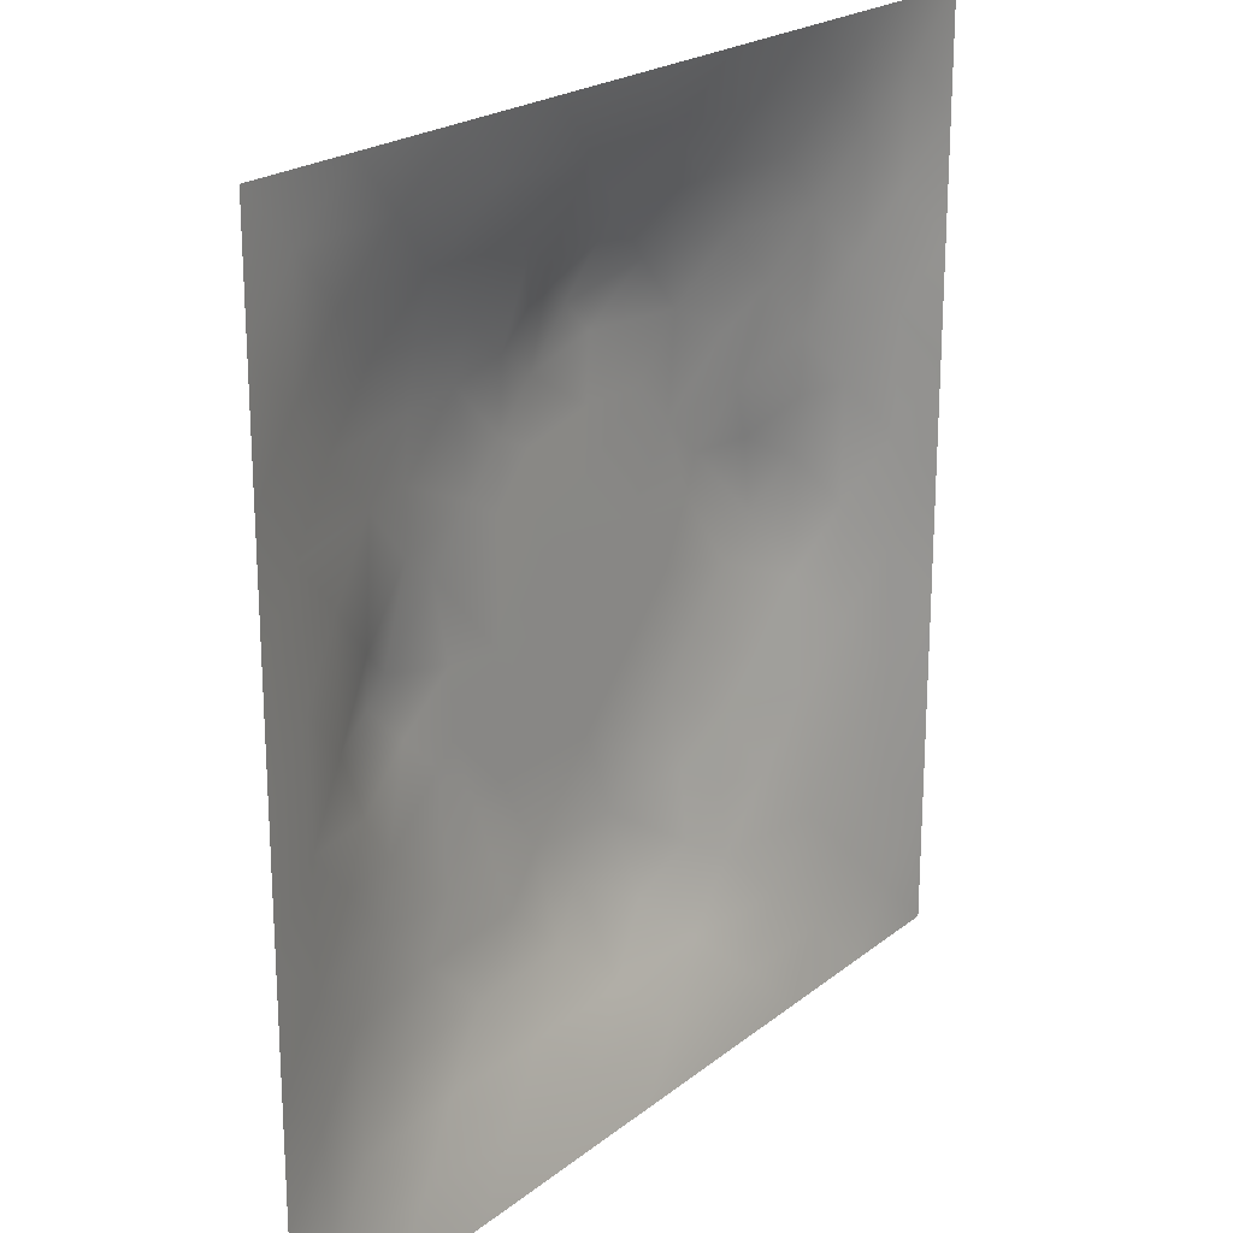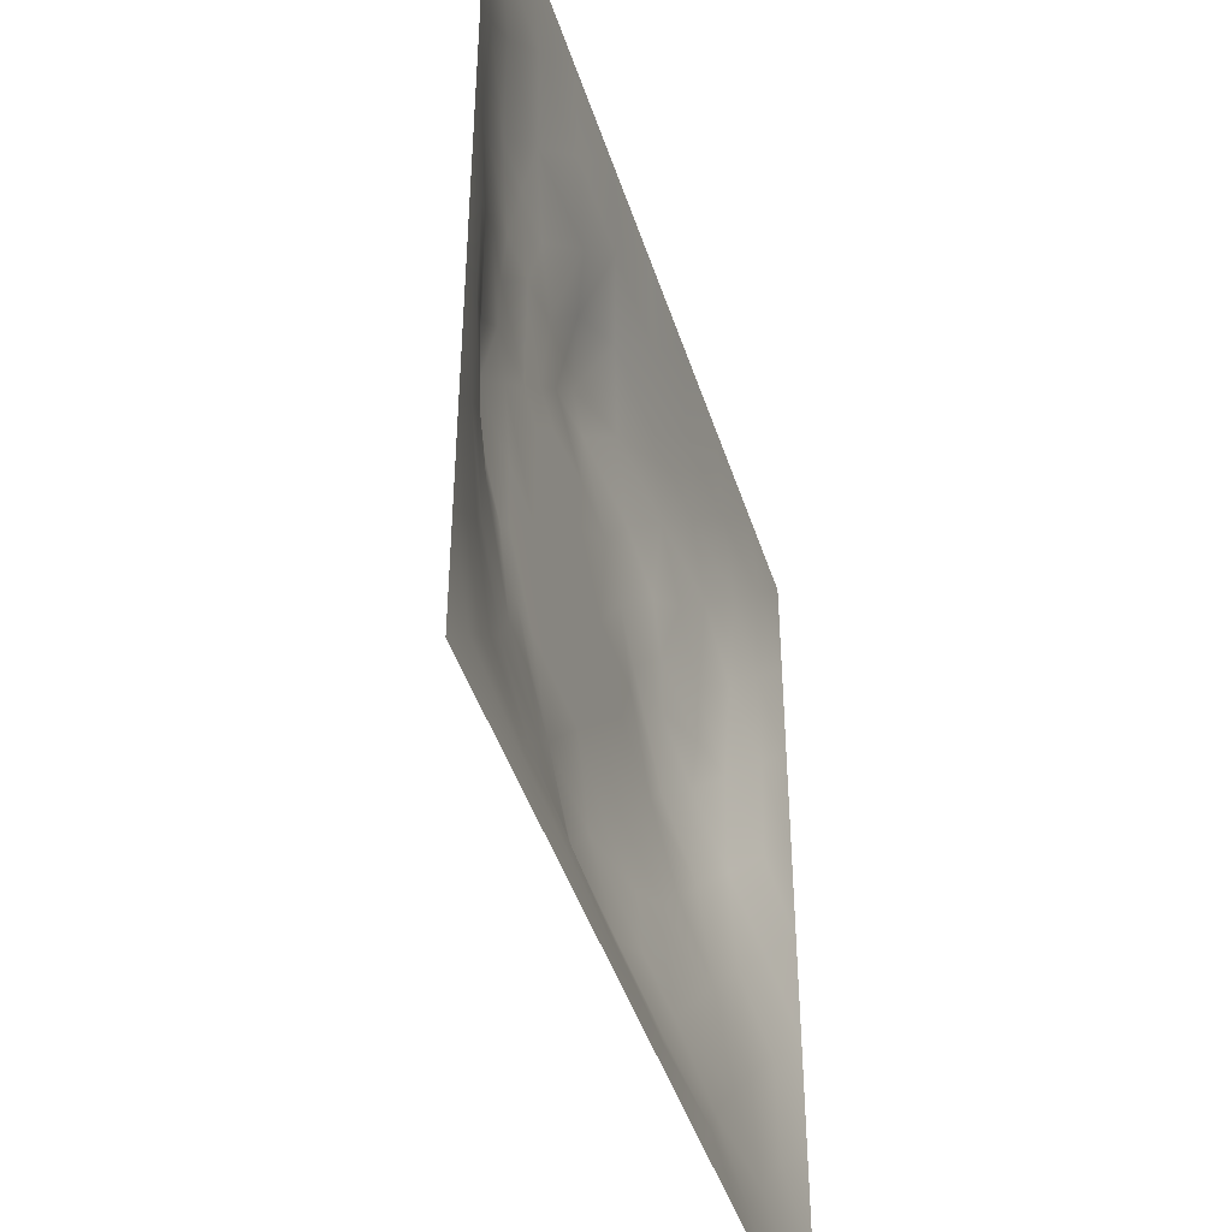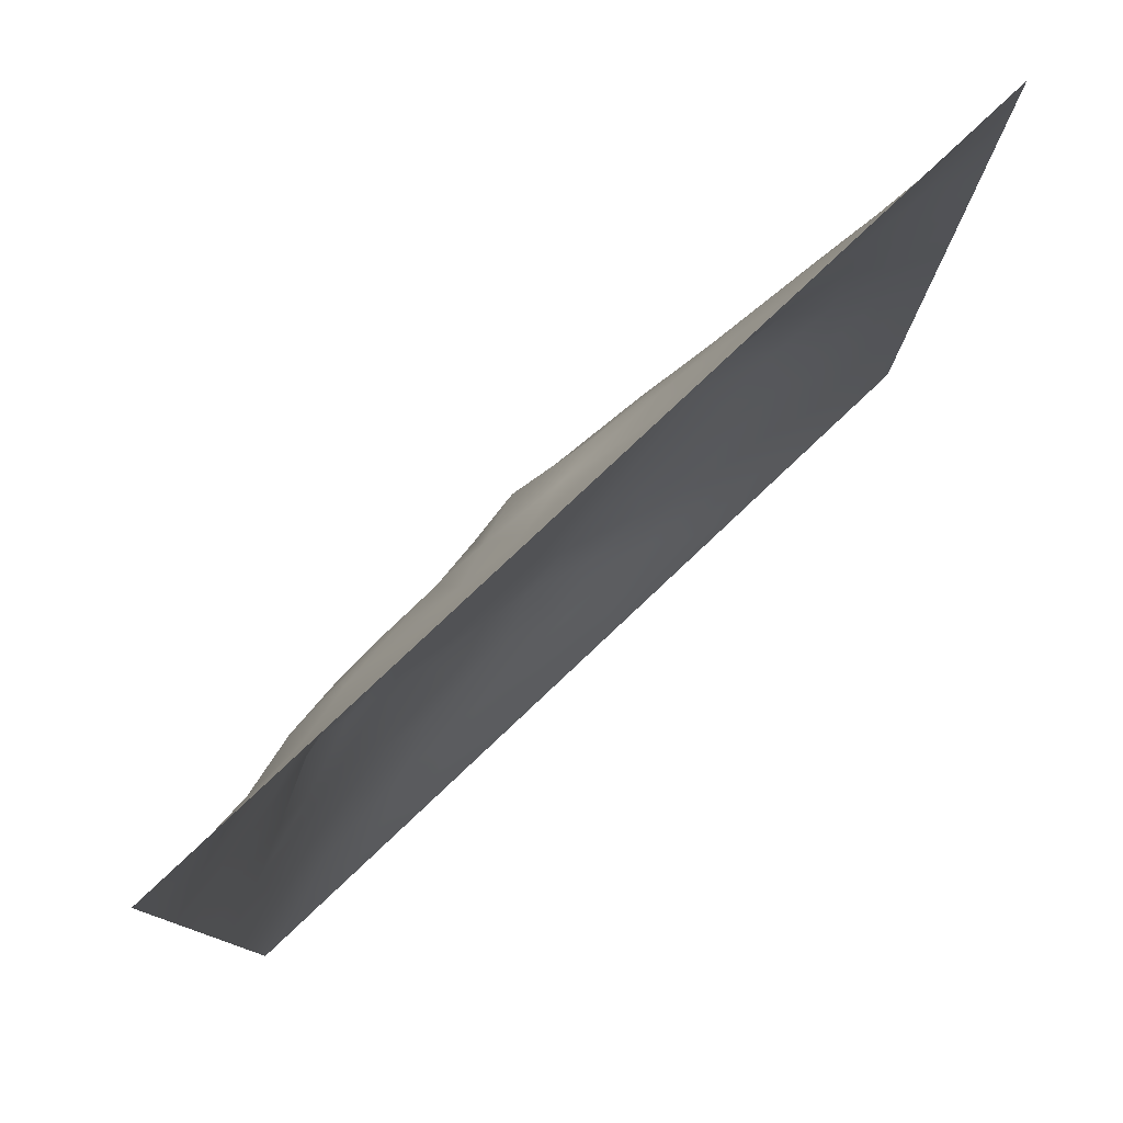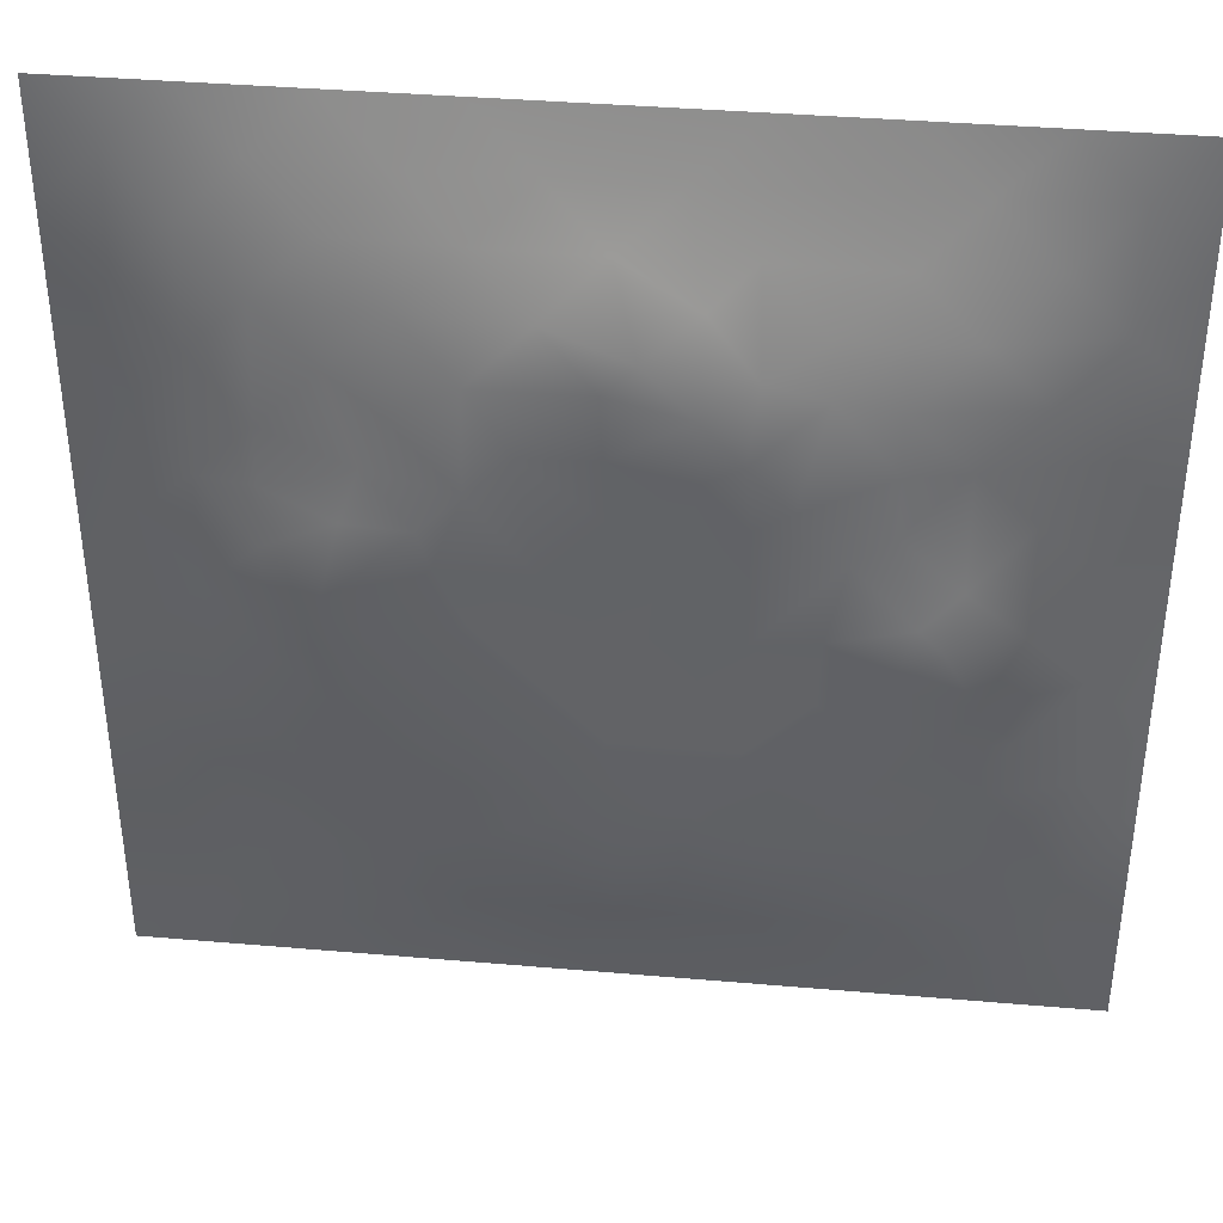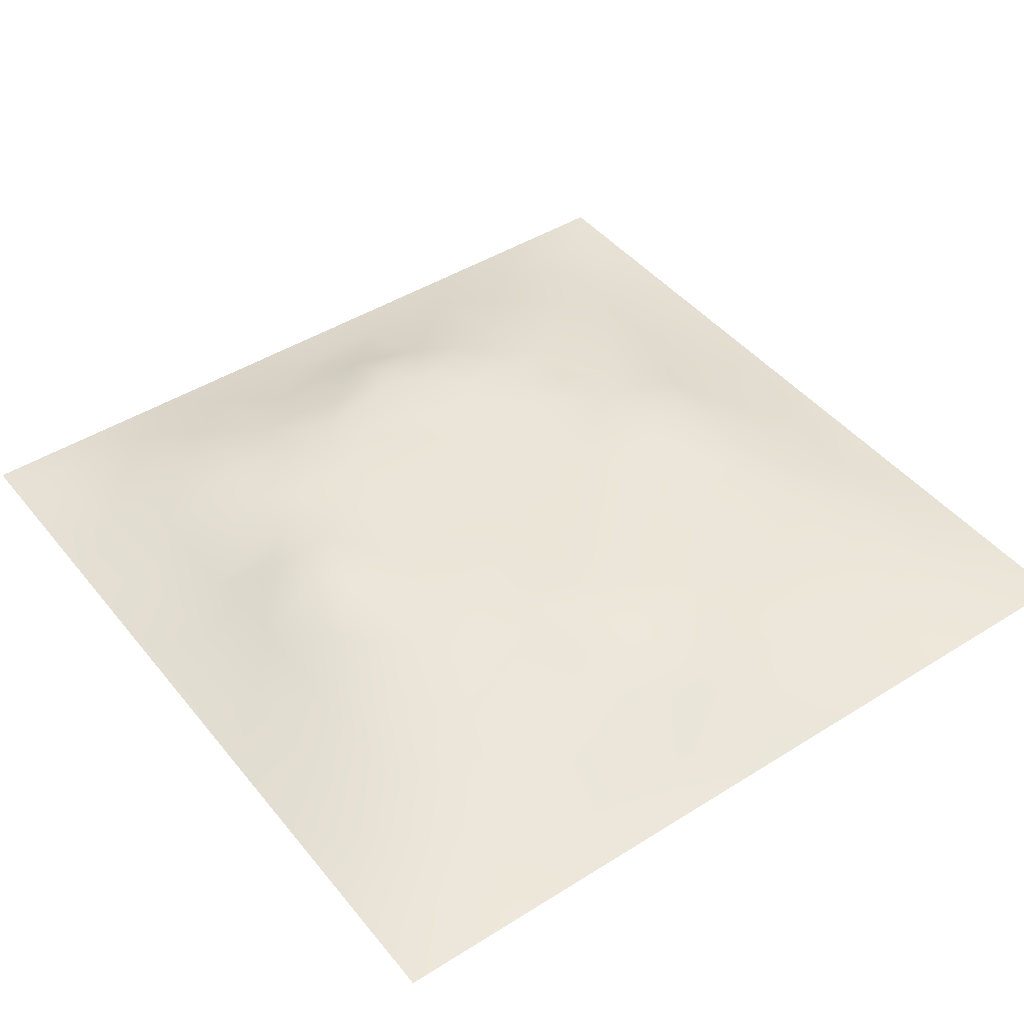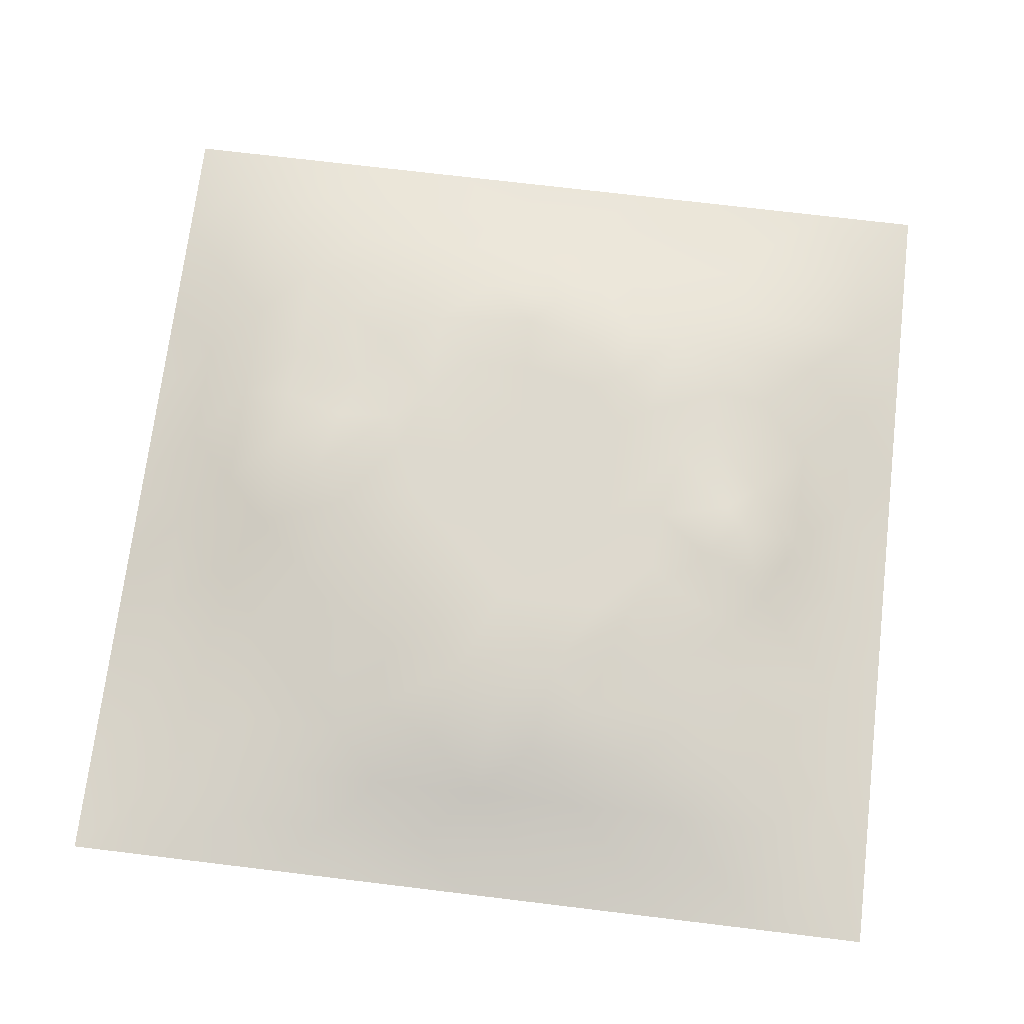
<metadata>
{"format":"obj","ext":"obj","renderer":"f3d","projection":"perspective","resolution":1024,"background":"white","views":[{"elev":21.7,"azim":126.5,"up":"+Y"},{"elev":-44.5,"azim":107.3,"up":"+Y"},{"elev":79.7,"azim":136.7,"up":"+Y"},{"elev":38.4,"azim":6.2,"up":"+Y"},{"elev":44.5,"azim":-126.2,"up":"+Z"},{"elev":71.7,"azim":6.9,"up":"+Z"}]}
</metadata>
<code>
v -0 0 -0
v 1 0 -0
v -0 1 0
v 1 1 0
v 0.4995 0.4999 0.07103
v -0 0.5 0
v 0.5 1 0
v 1 0.5 0
v 0.5 -0 0
v 0.2478 0.7516 0.04587
v 0.7531 0.7532 0.0602
v 0.2483 0.2484 0.04086
v 0.7522 0.2474 0.05273
v 0.75 0 0
v 0.25 0 0
v 1 0.75 0
v 1 0.25 0
v 0.25 1 0
v 0.75 1 0
v 0 0.25 0
v 0 0.75 -0
v 0.364 0.2171 0.05167
v 0.6302 0.774 0.05986
v 0.4926 0.7598 0.07122
v 0.3747 0.3732 0.07119
v 0.8768 0.3745 0.03292
v 0.6252 0.1233 0.03225
v 0.6264 0.3729 0.07103
v 0.8762 0.1237 0.02177
v 0.3742 0.1221 0.03378
v 0.1244 0.1244 0.0154
v 0.7535 0.6898 0.06447
v 0.8768 0.6256 0.0342
v 0.6266 0.6267 0.07103
v 0.8761 0.8762 0.02132
v 0.3744 0.8774 0.03493
v 0.2582 0.6005 0.06292
v 0.1239 0.876 0.02004
v 0.1215 0.6255 0.03657
v 0.6252 0.8755 0.02901
v 0.123 0.3747 0.03019
v 0.2494 0.1238 0.0227
v 0.8781 0.7515 0.03682
v 0.8767 0.249 0.02934
v 0.2489 0.8769 0.02972
v 0.7511 0.8775 0.03397
v 0.1237 0.2495 0.02279
v 0.123 0.7508 0.0287
v 0.3021 0.7159 0.05778
v 0.6942 0.5077 0.07111
v 0.7536 0.6264 0.06566
v 0.8766 0.5 0.03503
v 0.3723 0.6449 0.07119
v 0.3731 0.7534 0.06342
v 0 0.375 0
v 0.5 0.8772 0.03657
v 0.4995 0.627 0.07104
v 0.2472 0.3741 0.05347
v 0.1217 0.5 0.03728
v 0.3724 0.4998 0.07104
v 0.6258 0.2464 0.06178
v 0.4997 0.1227 0.03542
v 0.4994 0.3727 0.07104
v 0 0.625 0
v 0 0.875 0
v 0 0.125 0
v 0.625 1 0
v 0.875 1 0
v 0.125 1 0
v 0.375 1 0
v 1 0.375 0
v 1 0.125 0
v 1 0.875 0
v 1 0.625 0
v 0.375 0 0
v 0.125 0 0
v 0.875 0 0
v 0.625 0 0
v 0.751 0.1227 0.03119
v 0.6268 0.4998 0.07104
v 0.3415 0.563 0.07111
v 0.0614 0.3124 0.01464
v 0.1833 0.4368 0.0524
v 0.1854 0.3116 0.03841
v 0.06094 0.4375 0.01786
v 0.6877 0.9378 0.01453
v 0.6889 0.8153 0.04905
v 0.5625 0.9382 0.01656
v 0.06215 0.6877 0.01266
v 0.1842 0.6886 0.04612
v 0.06199 0.5625 0.01474
v 0.187 0.9384 0.01363
v 0.1854 0.8143 0.03614
v 0.06218 0.9378 0.006635
v 0.436 0.5634 0.07104
v 0.8377 0.4232 0.04632
v 0.4368 0.8162 0.05422
v 0.3109 0.8151 0.04591
v 0.4374 0.9379 0.01535
v 0.9382 0.8129 0.01385
v 0.8154 0.8155 0.04454
v 0.9379 0.9379 0.007581
v 0.7133 0.5965 0.07118
v 0.5631 0.5634 0.07104
v 0.4191 0.6896 0.07118
v 0.8165 0.5628 0.05661
v 0.8155 0.6892 0.05017
v 0.9375 0.5626 0.01448
v 0.3095 0.2593 0.04913
v 0.5774 0.2888 0.07118
v 0.4359 0.4363 0.07104
v 0.1872 0.06166 0.01213
v 0.06235 0.06236 0.004566
v 0.1869 0.187 0.02169
v 0.3124 0.06241 0.01023
v 0.3112 0.1851 0.04036
v 0.4374 0.06212 0.01436
v 0.8129 0.06194 0.01204
v 0.9379 0.06212 0.007243
v 0.3286 0.4214 0.07118
v 0.563 0.4363 0.07104
v 0.2766 0.4759 0.07118
v 0.5625 0.183 0.05603
v 0.6887 0.1841 0.04889
v 0.5624 0.06201 0.01537
v 0.938 0.3122 0.01423
v 0.8154 0.311 0.0482
v 0.9376 0.4375 0.01433
v 0.3121 0.9388 0.01721
v 0.1837 0.6256 0.04885
v 0.8145 0.1853 0.03817
v 0.8035 0.3715 0.05072
v 0.6877 0.06207 0.01399
v 0.6905 0.4365 0.07103
v 0.9385 0.187 0.01428
v 0.4364 0.1828 0.05551
v 0.06186 0.1873 0.01078
v 0.7781 0.5287 0.07118
v 0.9385 0.6879 0.01737
v 0.6666 0.3741 0.07118
v 0.06137 0.8129 0.0142
v 0.8129 0.9383 0.01357
v 0.1825 0.5629 0.05632
v 0.7569 0.46 0.07119
v 0.712 0.4172 0.07119
v 0.5135 0.2273 0.07119
v 0.2373 0.5164 0.07119
v 0.8027 0.5036 0.07119
v 0.5264 0.7927 0.07119
v 0.6635 0.6487 0.07118
v 0.5806 0.834 0.04894
v 0.2946 0.3305 0.05601
v 0.3278 0.6025 0.07119
v 0.7154 0.2984 0.05938
v 0.7521 0.8155 0.04787
v 0.582 0.6751 0.07111
v 0.2788 0.6581 0.05821
v 0.6909 0.7609 0.06145
v 0.4185 0.3271 0.07119
v 0.6199 0.6945 0.07119
v 0.6476 0.3082 0.06532
v 0.3624 0.2917 0.05975
v 0.4626 0.2808 0.07119
v 0.5764 0.7402 0.07119
v 0.4966 0.6926 0.07113
f 1 113 66
f 31 137 113
f 132 127 26
f 112 31 113
f 135 44 29
f 106 52 33
f 154 61 13
f 84 41 47
f 137 66 113
f 75 115 15
f 12 152 84
f 61 110 123
f 25 120 152
f 76 113 1
f 76 112 113
f 15 112 76
f 115 112 15
f 30 115 117
f 108 33 52
f 75 117 115
f 115 30 42
f 145 140 154
f 51 150 103
f 136 22 30
f 107 43 11
f 54 98 49
f 42 112 115
f 58 84 152
f 110 163 146
f 60 120 111
f 136 62 146
f 159 63 111
f 147 83 122
f 104 80 34
f 10 49 98
f 160 164 156
f 49 53 54
f 117 62 30
f 95 57 105
f 131 29 44
f 77 2 119
f 77 119 118
f 71 128 126
f 58 152 120
f 63 28 121
f 119 29 118
f 124 13 61
f 125 27 62
f 135 72 17
f 136 30 62
f 138 148 106
f 60 122 120
f 153 53 157
f 11 32 107
f 12 114 116
f 150 160 34
f 32 158 150
f 110 146 123
f 40 151 23
f 24 165 164
f 82 47 41
f 45 98 36
f 82 137 47
f 63 163 110
f 26 126 128
f 62 117 125
f 20 137 82
f 38 92 94
f 20 66 137
f 55 20 82
f 69 94 92
f 43 100 101
f 8 108 128
f 141 48 38
f 50 80 134
f 65 141 94
f 114 31 42
f 38 94 141
f 92 18 69
f 24 149 97
f 159 25 162
f 46 35 142
f 29 119 135
f 23 151 164
f 158 23 160
f 35 46 101
f 129 45 36
f 27 124 123
f 85 41 59
f 78 125 9
f 70 129 99
f 83 59 41
f 129 70 18
f 36 99 129
f 93 38 48
f 38 45 92
f 52 128 108
f 65 94 3
f 72 135 119
f 94 69 3
f 39 90 48
f 21 141 65
f 18 92 129
f 6 91 64
f 153 81 53
f 93 45 38
f 89 39 48
f 13 124 131
f 45 129 92
f 9 125 117
f 64 89 21
f 55 82 85
f 6 85 91
f 59 91 85
f 41 85 82
f 6 55 85
f 59 83 143
f 59 39 91
f 149 151 56
f 143 39 59
f 118 29 79
f 22 163 162
f 145 144 134
f 58 83 84
f 119 2 72
f 49 157 53
f 11 158 32
f 152 162 25
f 10 98 93
f 21 89 141
f 97 54 24
f 51 32 150
f 79 133 118
f 118 133 14
f 79 131 124
f 147 143 83
f 149 164 151
f 48 141 89
f 78 133 125
f 62 27 123
f 147 37 143
f 148 96 52
f 60 95 81
f 156 34 160
f 5 95 111
f 10 93 90
f 130 143 37
f 157 37 153
f 27 125 133
f 121 5 111
f 160 150 158
f 122 58 120
f 17 126 135
f 41 84 83
f 123 146 62
f 60 111 95
f 28 134 80
f 104 95 5
f 28 140 134
f 26 128 96
f 57 95 104
f 144 145 132
f 131 44 13
f 127 13 44
f 45 93 98
f 110 28 63
f 165 24 105
f 9 117 75
f 48 90 93
f 54 97 98
f 130 90 39
f 114 42 116
f 99 36 56
f 80 104 5
f 95 53 81
f 126 17 71
f 109 12 116
f 25 159 111
f 52 96 128
f 103 150 34
f 36 98 97
f 37 157 130
f 105 53 95
f 58 122 83
f 26 96 132
f 50 138 103
f 120 25 111
f 12 109 152
f 14 133 78
f 156 164 165
f 107 106 33
f 44 135 126
f 149 24 164
f 34 156 104
f 57 104 156
f 121 80 5
f 63 121 111
f 121 28 80
f 77 118 14
f 101 11 43
f 103 34 80
f 131 79 29
f 140 145 134
f 49 10 157
f 124 27 79
f 139 33 108
f 134 144 50
f 133 79 27
f 26 127 126
f 138 50 144
f 11 155 158
f 80 50 103
f 140 28 110
f 51 106 107
f 127 132 154
f 97 56 36
f 86 46 142
f 112 42 31
f 40 46 86
f 74 139 108
f 100 43 139
f 137 31 47
f 114 47 31
f 88 40 86
f 16 100 139
f 102 35 100
f 68 142 102
f 88 99 56
f 142 35 102
f 53 105 54
f 147 122 81
f 19 86 142
f 56 151 88
f 44 126 127
f 105 24 54
f 106 51 138
f 87 46 40
f 81 153 147
f 87 155 46
f 35 101 100
f 60 81 122
f 64 91 89
f 87 40 23
f 67 88 86
f 7 99 88
f 7 70 99
f 67 7 88
f 19 67 86
f 68 19 142
f 73 102 100
f 4 68 102
f 73 4 102
f 16 73 100
f 74 16 139
f 8 74 108
f 39 89 91
f 116 22 109
f 116 42 30
f 148 138 144
f 61 123 124
f 106 148 52
f 23 158 87
f 128 71 8
f 90 130 157
f 32 51 107
f 165 57 156
f 37 147 153
f 103 138 51
f 163 22 136
f 155 101 46
f 154 132 145
f 84 114 12
f 101 155 11
f 114 84 47
f 97 149 56
f 154 13 127
f 90 157 10
f 143 130 39
f 140 161 154
f 164 160 23
f 116 30 22
f 87 158 155
f 161 61 154
f 159 162 163
f 61 161 110
f 161 140 110
f 109 162 152
f 162 109 22
f 144 96 148
f 146 163 136
f 40 88 151
f 159 163 63
f 57 165 105
f 96 144 132
f 33 139 107
f 43 107 139

</code>
